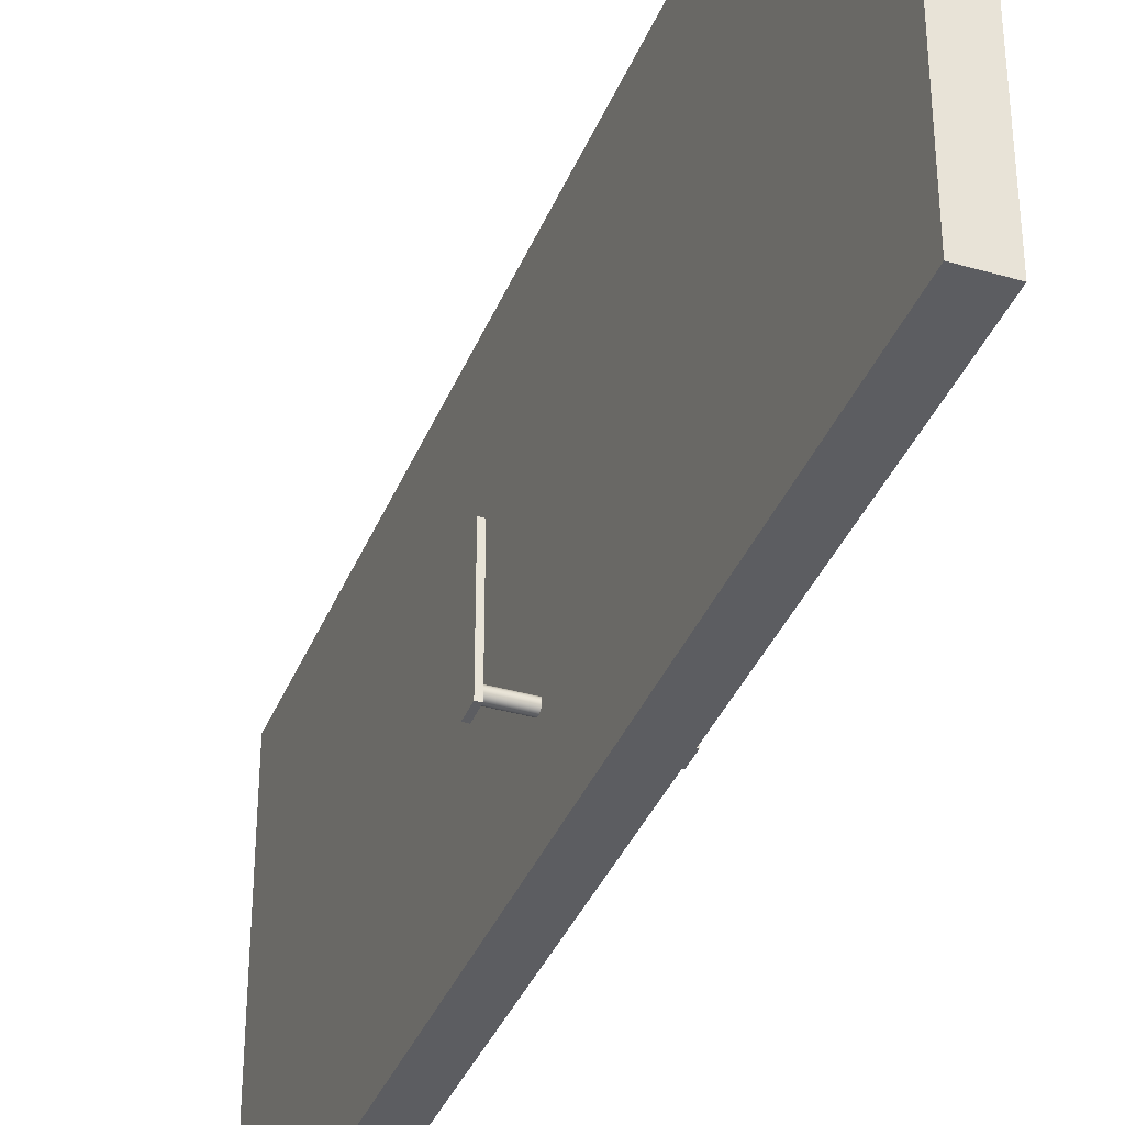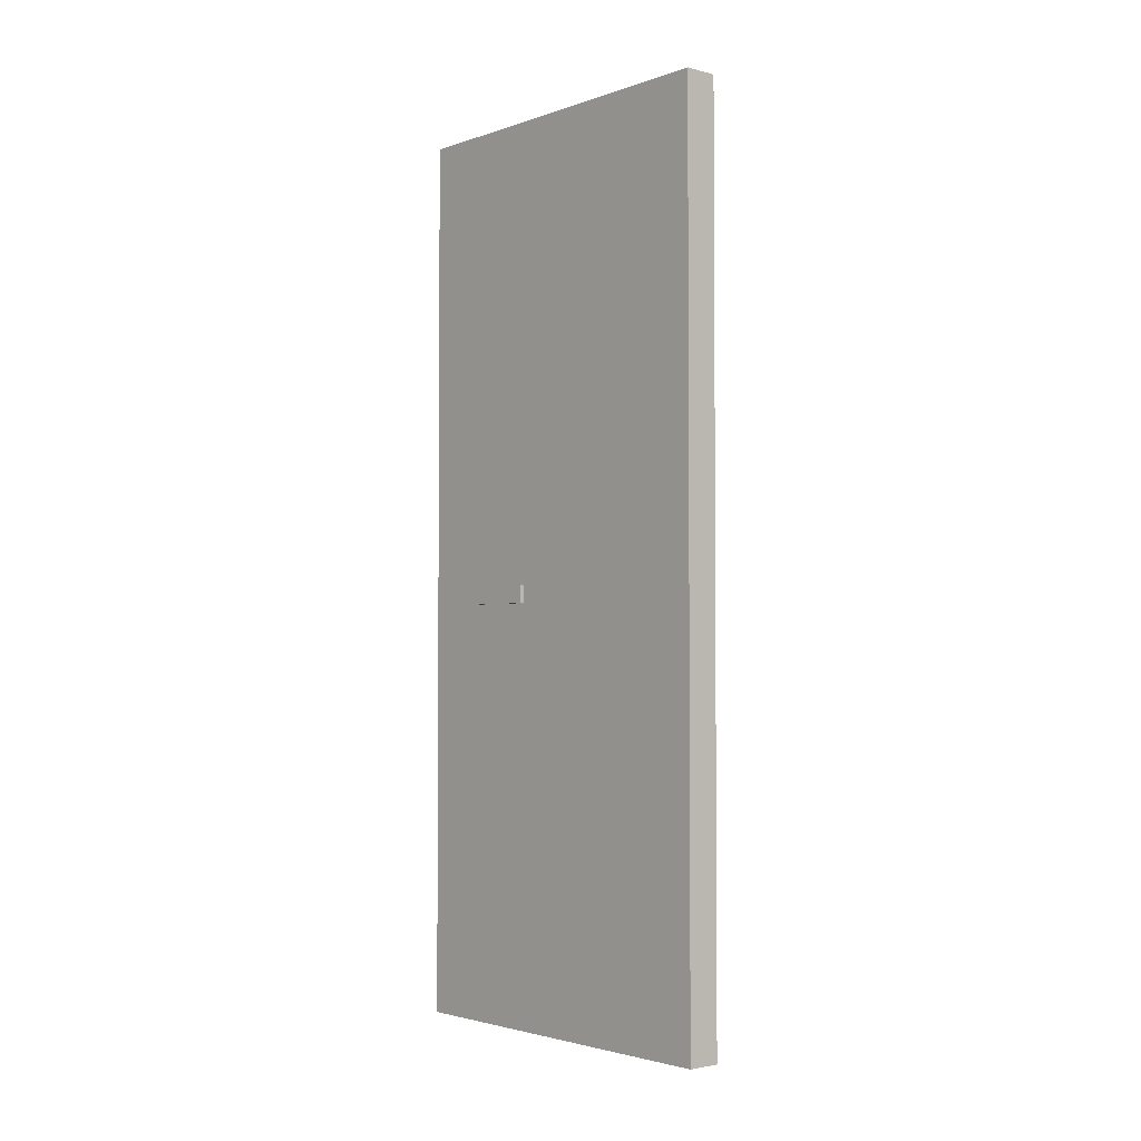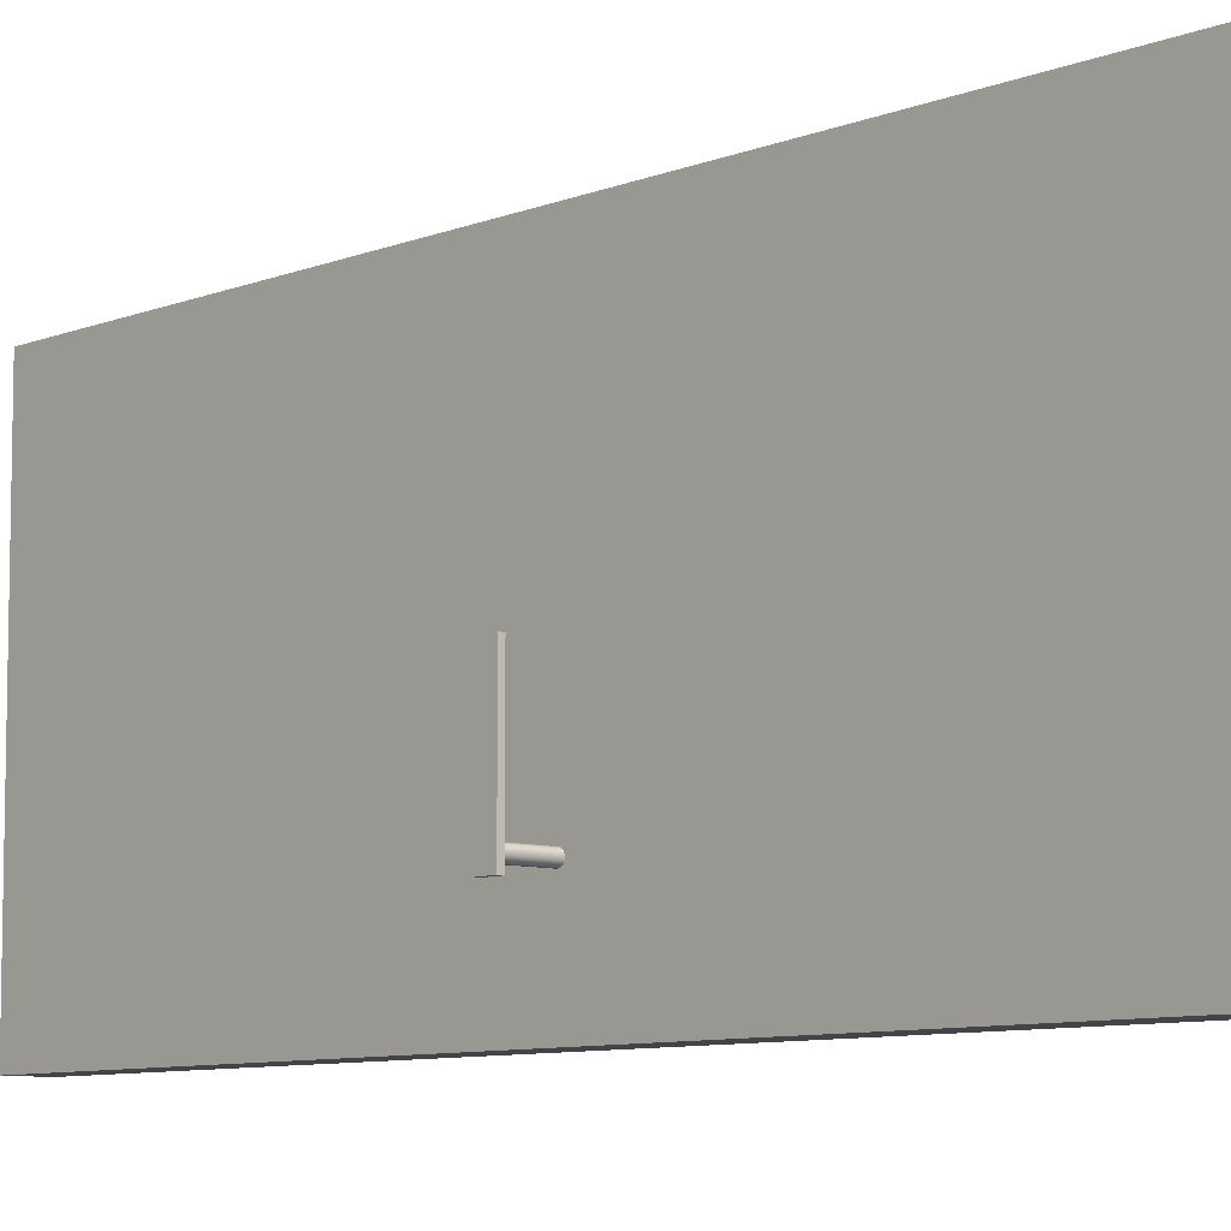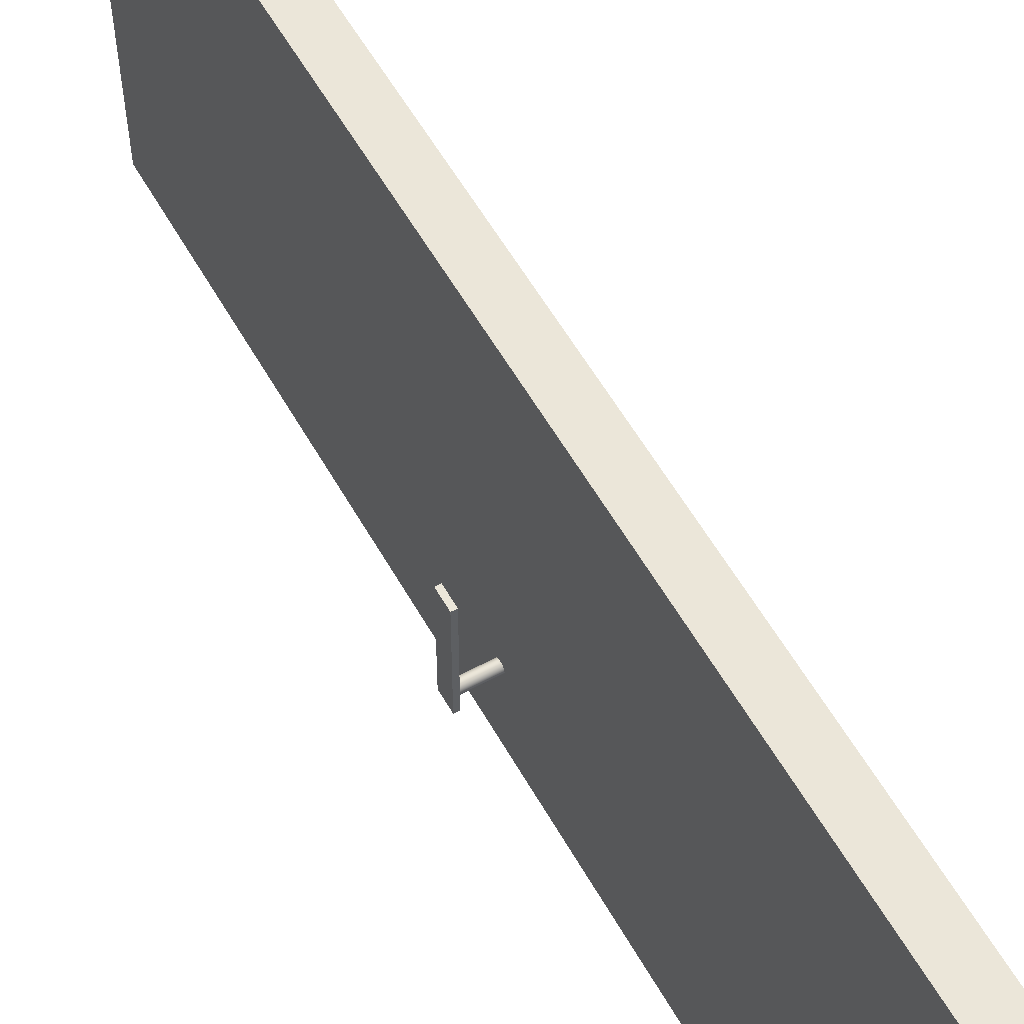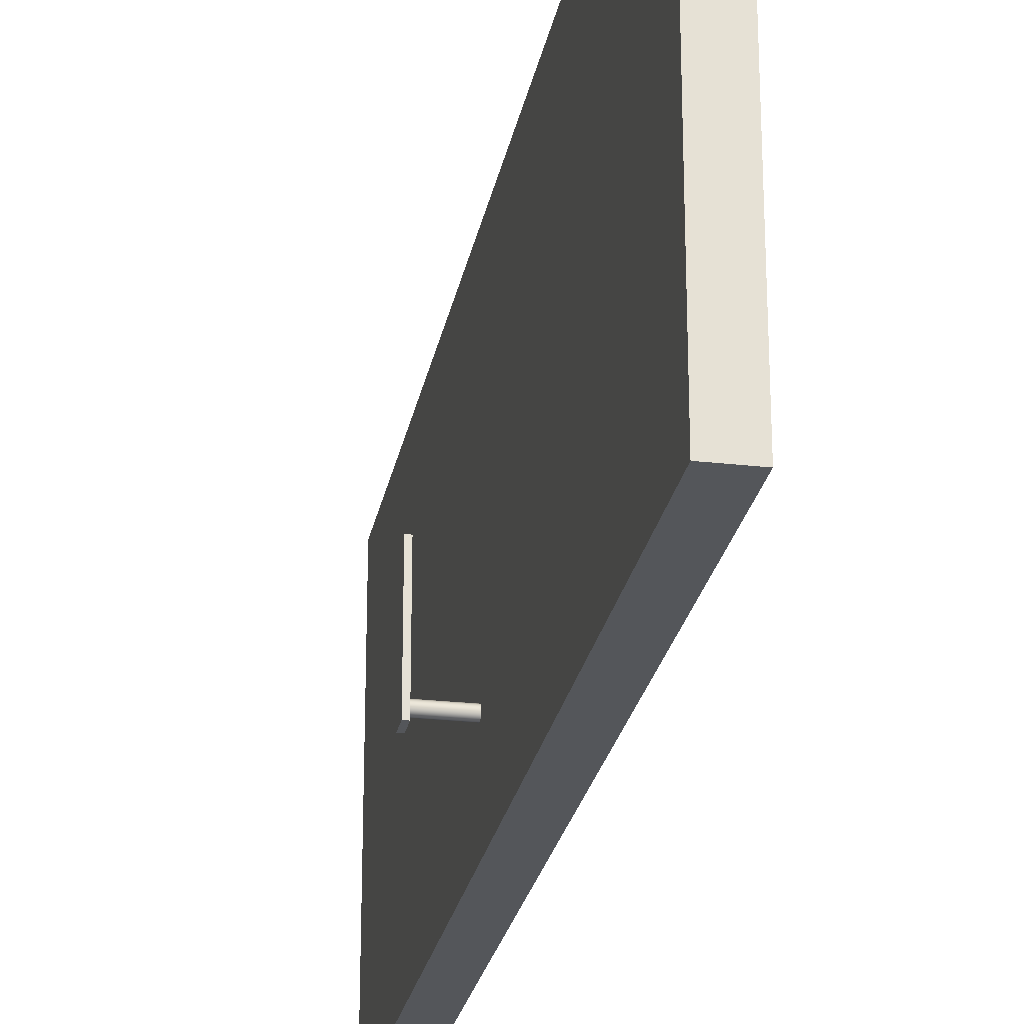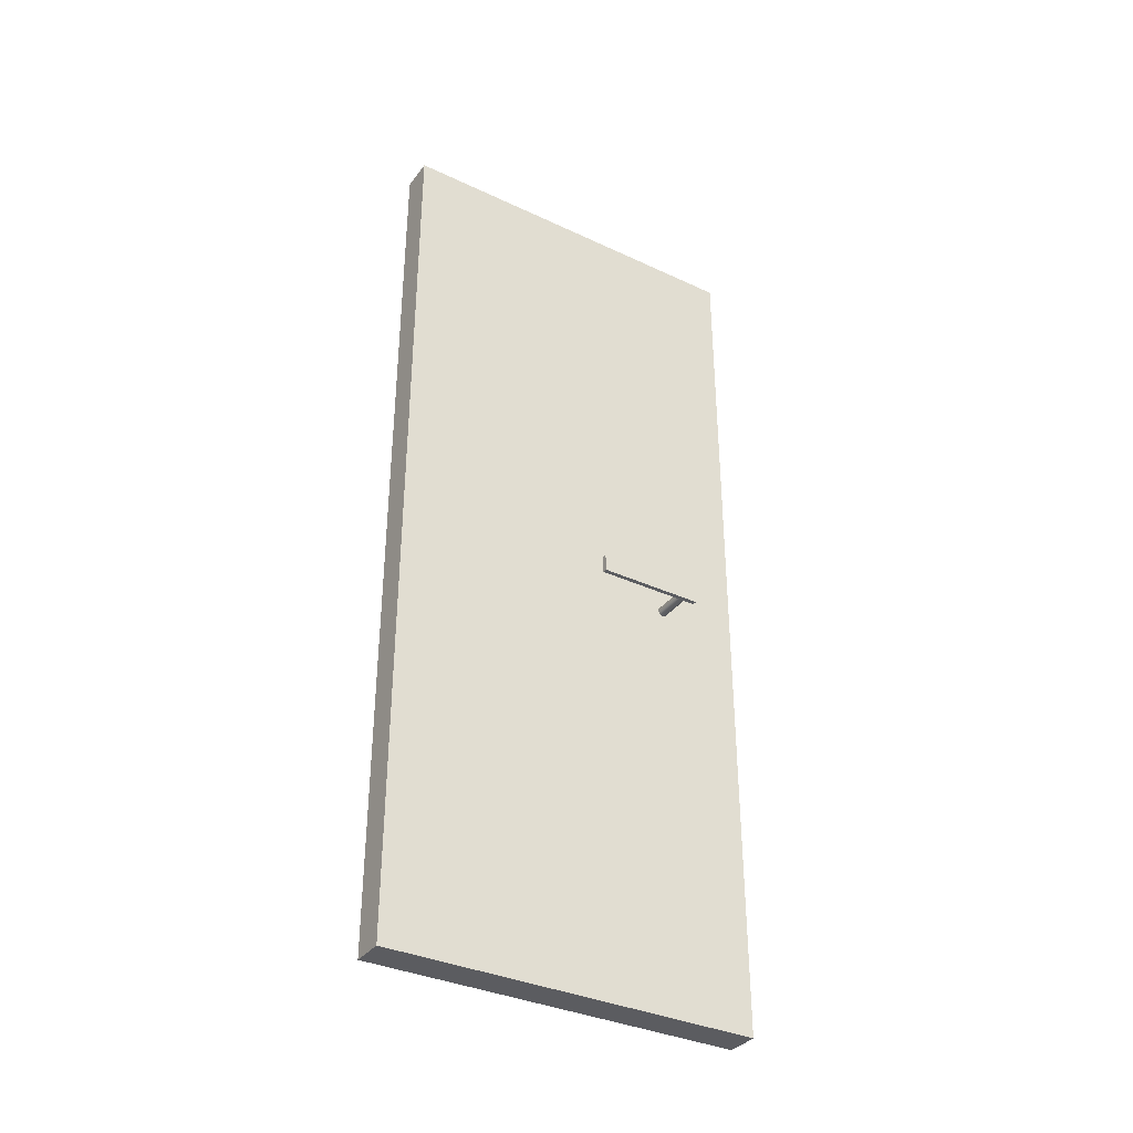
<metadata>
{"format":"obj","ext":"obj","renderer":"f3d","projection":"perspective","resolution":1024,"background":"white","views":[{"elev":-37.1,"azim":-20.5,"up":"+Z"},{"elev":-2.7,"azim":-40.7,"up":"+Y"},{"elev":-8.2,"azim":138.0,"up":"+Z"},{"elev":56.7,"azim":-29.1,"up":"+Z"},{"elev":-25.2,"azim":169.5,"up":"+Z"},{"elev":-35.3,"azim":58.2,"up":"+Y"}]}
</metadata>
<code>
g default
v -14.11 0.4475 38.53
v -13.6 0.4475 38.53
v -14.11 14.42 38.53
v -13.6 14.42 38.53
v -14.11 14.42 32.72
v -13.6 14.42 32.72
v -14.11 0.4475 32.72
v -13.6 0.4475 32.72
v -13.01 6.926 35.46
v -12.94 6.926 35.46
v -13.01 7.2 35.46
v -12.94 7.2 35.46
v -13.01 7.2 33.83
v -12.94 7.2 33.83
v -13.01 6.926 33.83
v -12.94 6.926 33.83
v -12.97 7.133 33.97
v -12.97 7.122 33.95
v -12.97 7.105 33.93
v -12.97 7.084 33.92
v -12.97 7.06 33.92
v -12.97 7.037 33.92
v -12.97 7.015 33.93
v -12.97 6.998 33.95
v -12.97 6.987 33.97
v -12.97 6.984 33.99
v -12.97 6.987 34.02
v -12.97 6.998 34.04
v -12.97 7.015 34.06
v -12.97 7.037 34.07
v -12.97 7.06 34.07
v -12.97 7.084 34.07
v -12.97 7.105 34.06
v -12.97 7.122 34.04
v -12.97 7.133 34.02
v -12.97 7.137 33.99
v -13.65 7.133 33.97
v -13.65 7.122 33.95
v -13.65 7.105 33.93
v -13.65 7.084 33.92
v -13.65 7.06 33.92
v -13.65 7.037 33.92
v -13.65 7.015 33.93
v -13.65 6.998 33.95
v -13.65 6.987 33.97
v -13.65 6.984 33.99
v -13.65 6.987 34.02
v -13.65 6.998 34.04
v -13.65 7.015 34.06
v -13.65 7.037 34.07
v -13.65 7.06 34.07
v -13.65 7.084 34.07
v -13.65 7.105 34.06
v -13.65 7.122 34.04
v -13.65 7.133 34.02
v -13.65 7.137 33.99
v -12.97 7.06 33.99
v -13.65 7.06 33.99
v -14.57 6.926 35.46
v -14.64 6.926 35.46
v -14.57 7.2 35.46
v -14.64 7.2 35.46
v -14.57 7.2 33.83
v -14.64 7.2 33.83
v -14.57 6.926 33.83
v -14.64 6.926 33.83
v -14.62 7.133 33.97
v -14.62 7.122 33.95
v -14.62 7.105 33.93
v -14.62 7.084 33.92
v -14.62 7.06 33.92
v -14.62 7.037 33.92
v -14.62 7.015 33.93
v -14.62 6.998 33.95
v -14.62 6.987 33.97
v -14.62 6.984 33.99
v -14.62 6.987 34.02
v -14.62 6.998 34.04
v -14.62 7.015 34.06
v -14.62 7.037 34.07
v -14.62 7.06 34.07
v -14.62 7.084 34.07
v -14.62 7.105 34.06
v -14.62 7.122 34.04
v -14.62 7.133 34.02
v -14.62 7.137 33.99
v -13.94 7.133 33.97
v -13.94 7.122 33.95
v -13.94 7.105 33.93
v -13.94 7.084 33.92
v -13.94 7.06 33.92
v -13.94 7.037 33.92
v -13.94 7.015 33.93
v -13.94 6.998 33.95
v -13.94 6.987 33.97
v -13.94 6.984 33.99
v -13.94 6.987 34.02
v -13.94 6.998 34.04
v -13.94 7.015 34.06
v -13.94 7.037 34.07
v -13.94 7.06 34.07
v -13.94 7.084 34.07
v -13.94 7.105 34.06
v -13.94 7.122 34.04
v -13.94 7.133 34.02
v -13.94 7.137 33.99
v -14.62 7.06 33.99
v -13.94 7.06 33.99
v -13.6 0.4475 36.59
v -14.11 0.4475 36.59
v -14.11 14.42 36.59
v -13.6 14.42 36.59
v -13.6 0.4475 34.65
v -14.11 0.4475 34.65
v -14.11 14.42 34.65
v -13.6 14.42 34.65
v -13.6 9.759 38.53
v -14.11 9.759 38.53
v -14.11 9.759 36.59
v -14.11 9.759 34.65
v -14.11 9.759 32.72
v -13.6 9.759 32.72
v -13.6 9.759 34.65
v -13.6 9.759 36.59
v -13.6 5.103 38.53
v -14.11 5.103 38.53
v -14.11 5.103 36.59
v -14.11 5.103 34.65
v -14.11 5.103 32.72
v -13.6 5.103 32.72
v -13.6 5.103 34.65
v -13.6 5.103 36.59
g pasted__pasted__pasted__pasted__transform16pasted__pasted__pasted__group2pasted__pasted__group6pasted__group7group8
f 1 2 125 126
f 115 116 6 5
f 129 130 8 7
f 7 8 113 114
f 131 113 8 130
f 7 114 128 129
f 9 10 12 11
f 11 12 14 13
f 13 14 16 15
f 15 16 10 9
f 10 16 14 12
f 15 9 11 13
f 17 18 38 37
f 18 19 39 38
f 19 20 40 39
f 20 21 41 40
f 21 22 42 41
f 22 23 43 42
f 23 24 44 43
f 24 25 45 44
f 25 26 46 45
f 26 27 47 46
f 27 28 48 47
f 28 29 49 48
f 29 30 50 49
f 30 31 51 50
f 31 32 52 51
f 32 33 53 52
f 33 34 54 53
f 34 35 55 54
f 35 36 56 55
f 36 17 37 56
f 18 17 57
f 19 18 57
f 20 19 57
f 21 20 57
f 22 21 57
f 23 22 57
f 24 23 57
f 25 24 57
f 26 25 57
f 27 26 57
f 28 27 57
f 29 28 57
f 30 29 57
f 31 30 57
f 32 31 57
f 33 32 57
f 34 33 57
f 35 34 57
f 36 35 57
f 17 36 57
f 37 38 58
f 38 39 58
f 39 40 58
f 40 41 58
f 41 42 58
f 42 43 58
f 43 44 58
f 44 45 58
f 45 46 58
f 46 47 58
f 47 48 58
f 48 49 58
f 49 50 58
f 50 51 58
f 51 52 58
f 52 53 58
f 53 54 58
f 54 55 58
f 55 56 58
f 56 37 58
f 59 61 62 60
f 61 63 64 62
f 63 65 66 64
f 65 59 60 66
f 60 62 64 66
f 65 63 61 59
f 67 87 88 68
f 68 88 89 69
f 69 89 90 70
f 70 90 91 71
f 71 91 92 72
f 72 92 93 73
f 73 93 94 74
f 74 94 95 75
f 75 95 96 76
f 76 96 97 77
f 77 97 98 78
f 78 98 99 79
f 79 99 100 80
f 80 100 101 81
f 81 101 102 82
f 82 102 103 83
f 83 103 104 84
f 84 104 105 85
f 85 105 106 86
f 86 106 87 67
f 68 107 67
f 69 107 68
f 70 107 69
f 71 107 70
f 72 107 71
f 73 107 72
f 74 107 73
f 75 107 74
f 76 107 75
f 77 107 76
f 78 107 77
f 79 107 78
f 80 107 79
f 81 107 80
f 82 107 81
f 83 107 82
f 84 107 83
f 85 107 84
f 86 107 85
f 67 107 86
f 87 108 88
f 88 108 89
f 89 108 90
f 90 108 91
f 91 108 92
f 92 108 93
f 93 108 94
f 94 108 95
f 95 108 96
f 96 108 97
f 97 108 98
f 98 108 99
f 99 108 100
f 100 108 101
f 101 108 102
f 102 108 103
f 103 108 104
f 104 108 105
f 105 108 106
f 106 108 87
f 110 109 2 1
f 127 110 1 126
f 3 4 112 111
f 2 109 132 125
f 114 113 109 110
f 128 114 110 127
f 111 112 116 115
f 132 109 113 131
f 118 117 4 3
f 111 119 118 3
f 115 120 119 111
f 121 120 115 5
f 5 6 122 121
f 116 123 122 6
f 112 124 123 116
f 117 124 112 4
f 126 125 117 118
f 119 127 126 118
f 120 128 127 119
f 129 128 120 121
f 121 122 130 129
f 123 131 130 122
f 124 132 131 123
f 125 132 124 117

</code>
